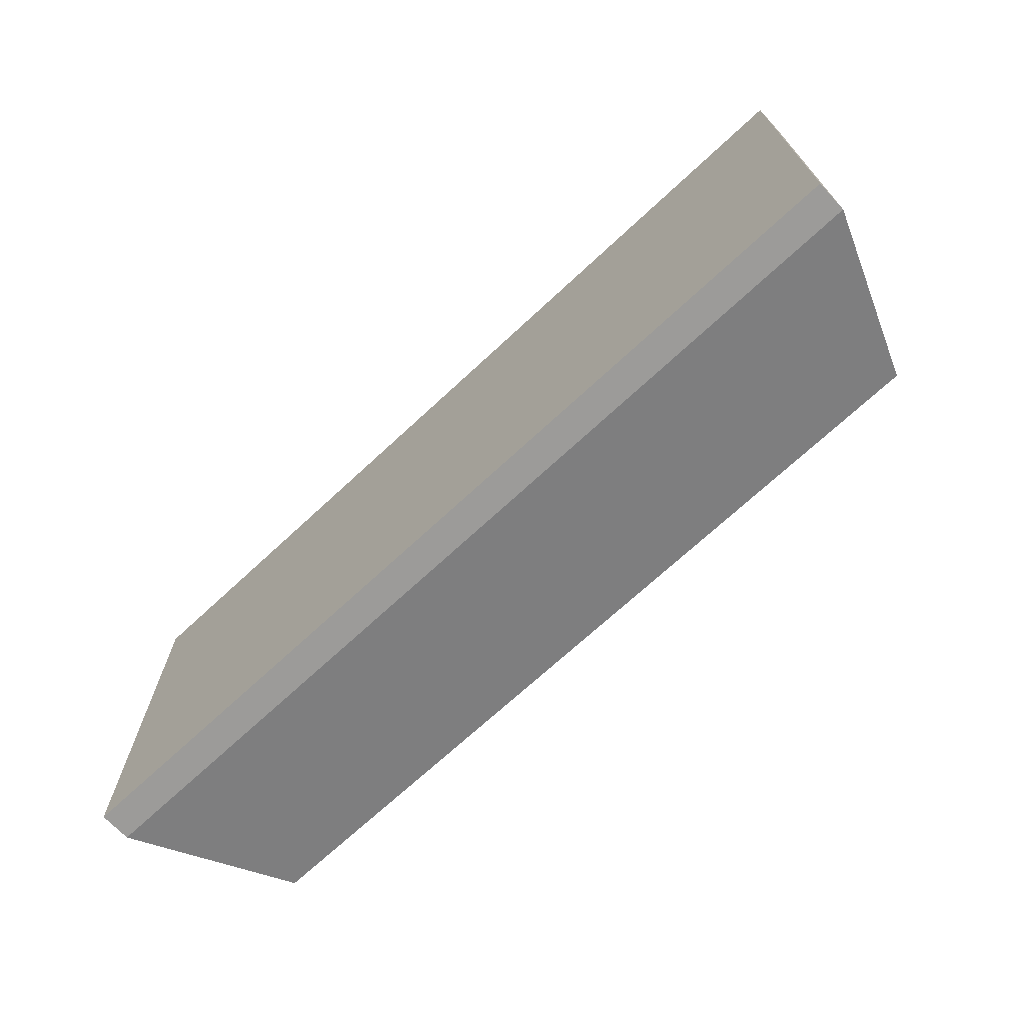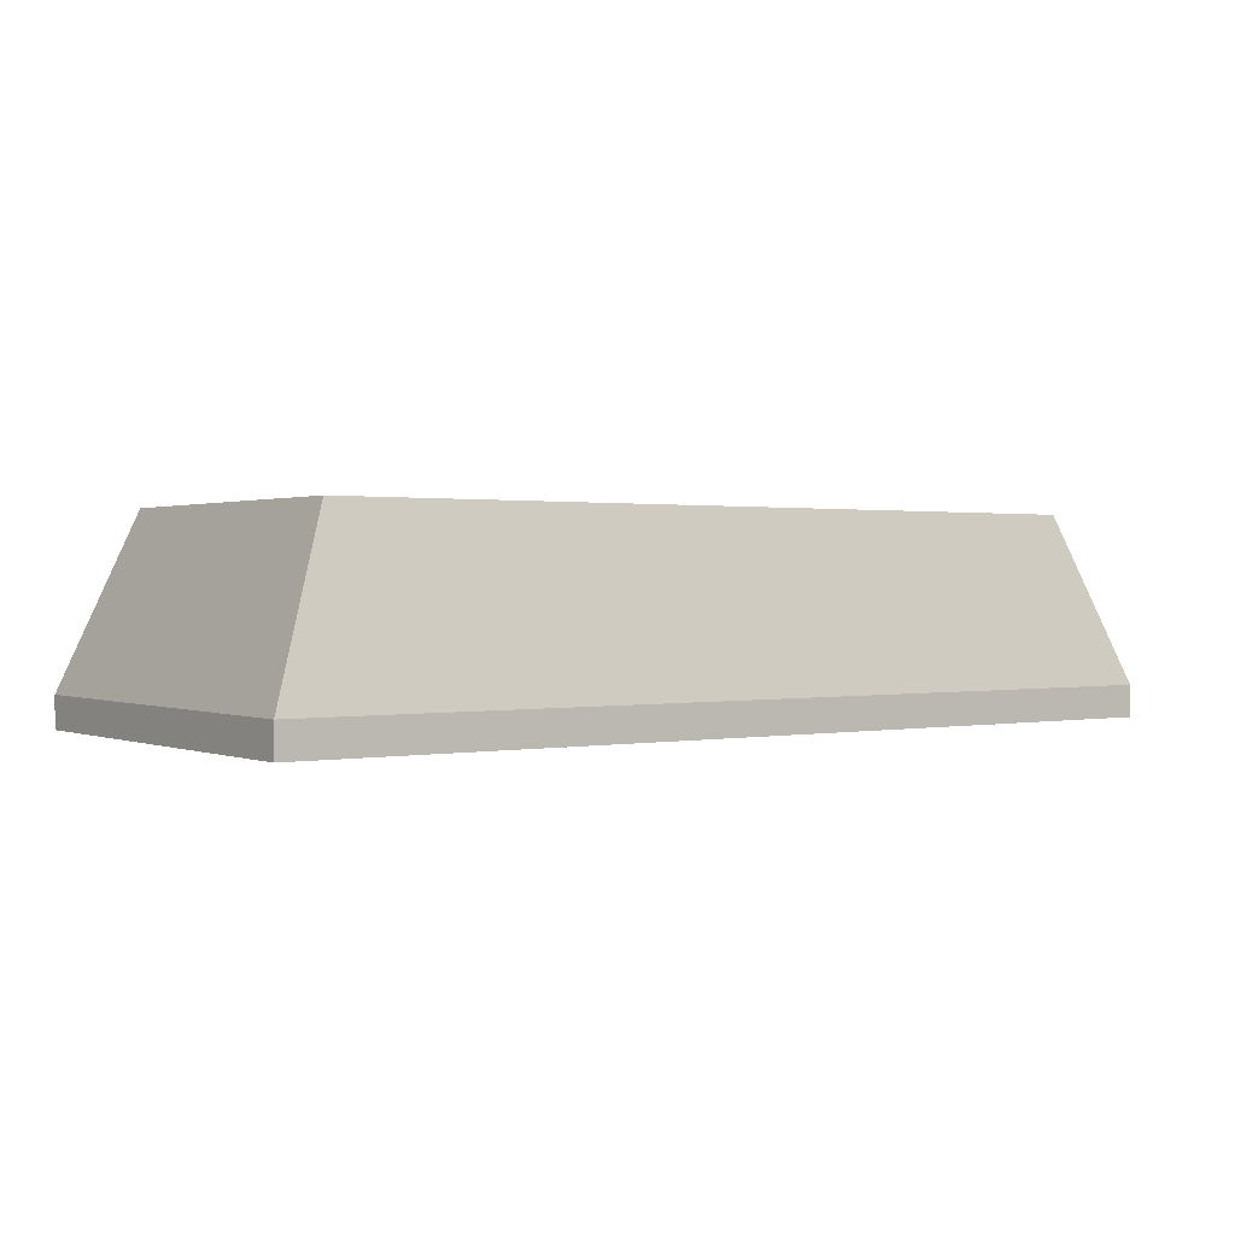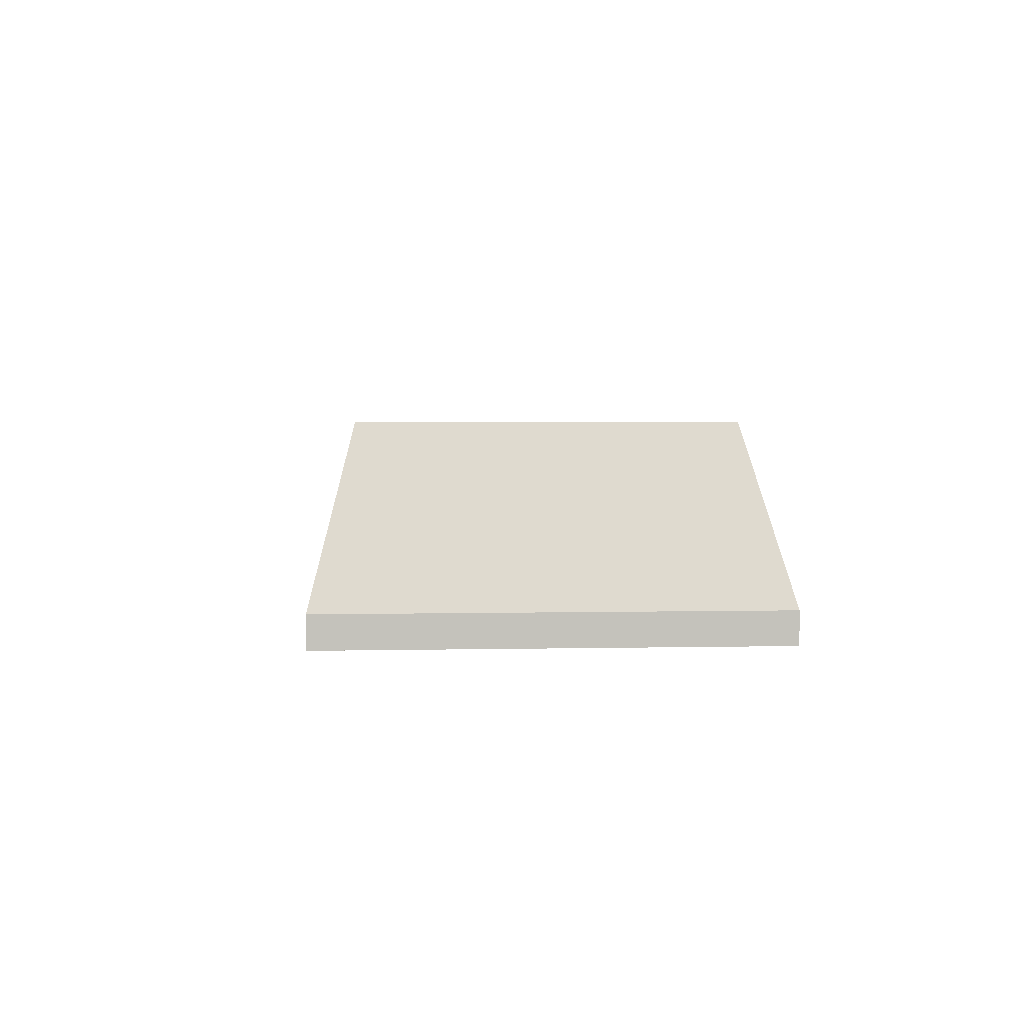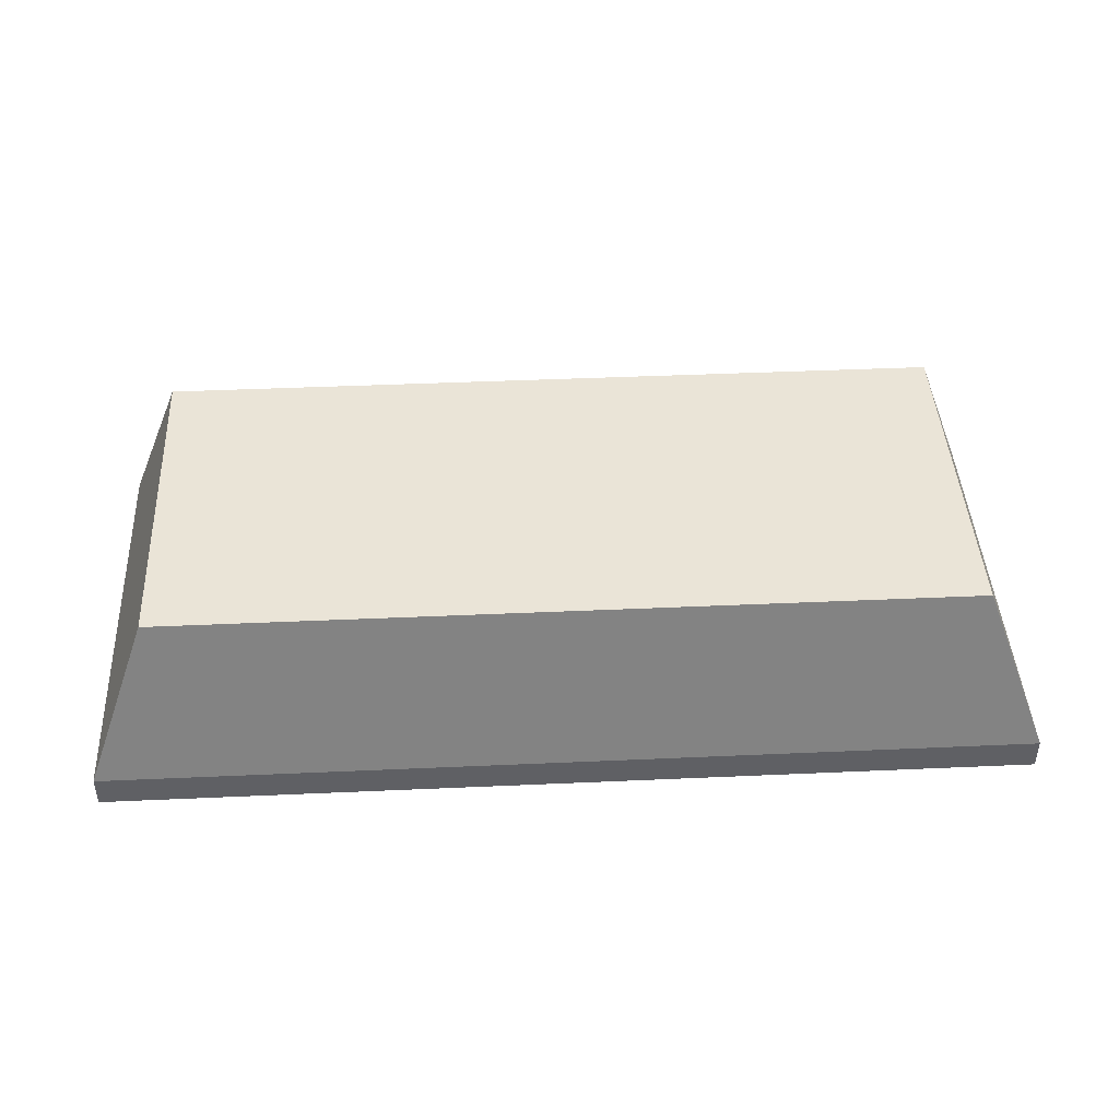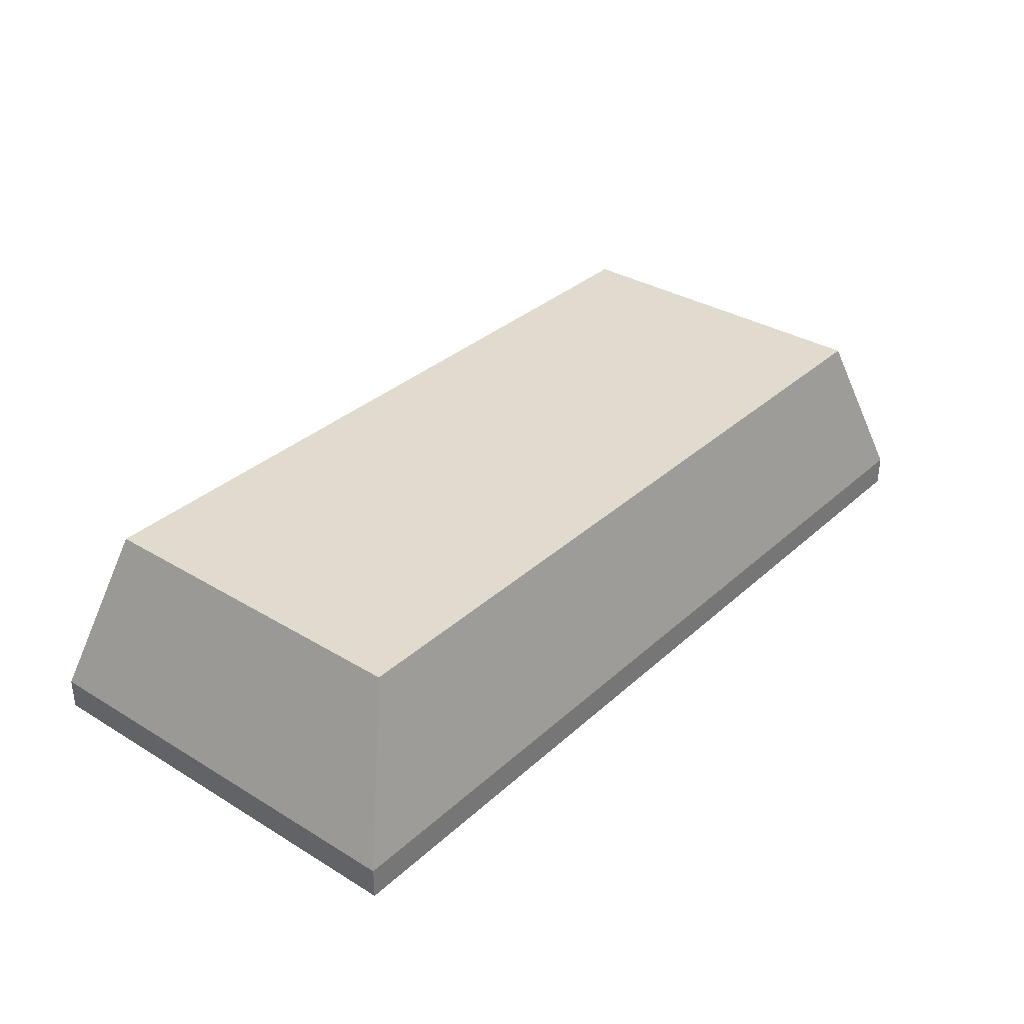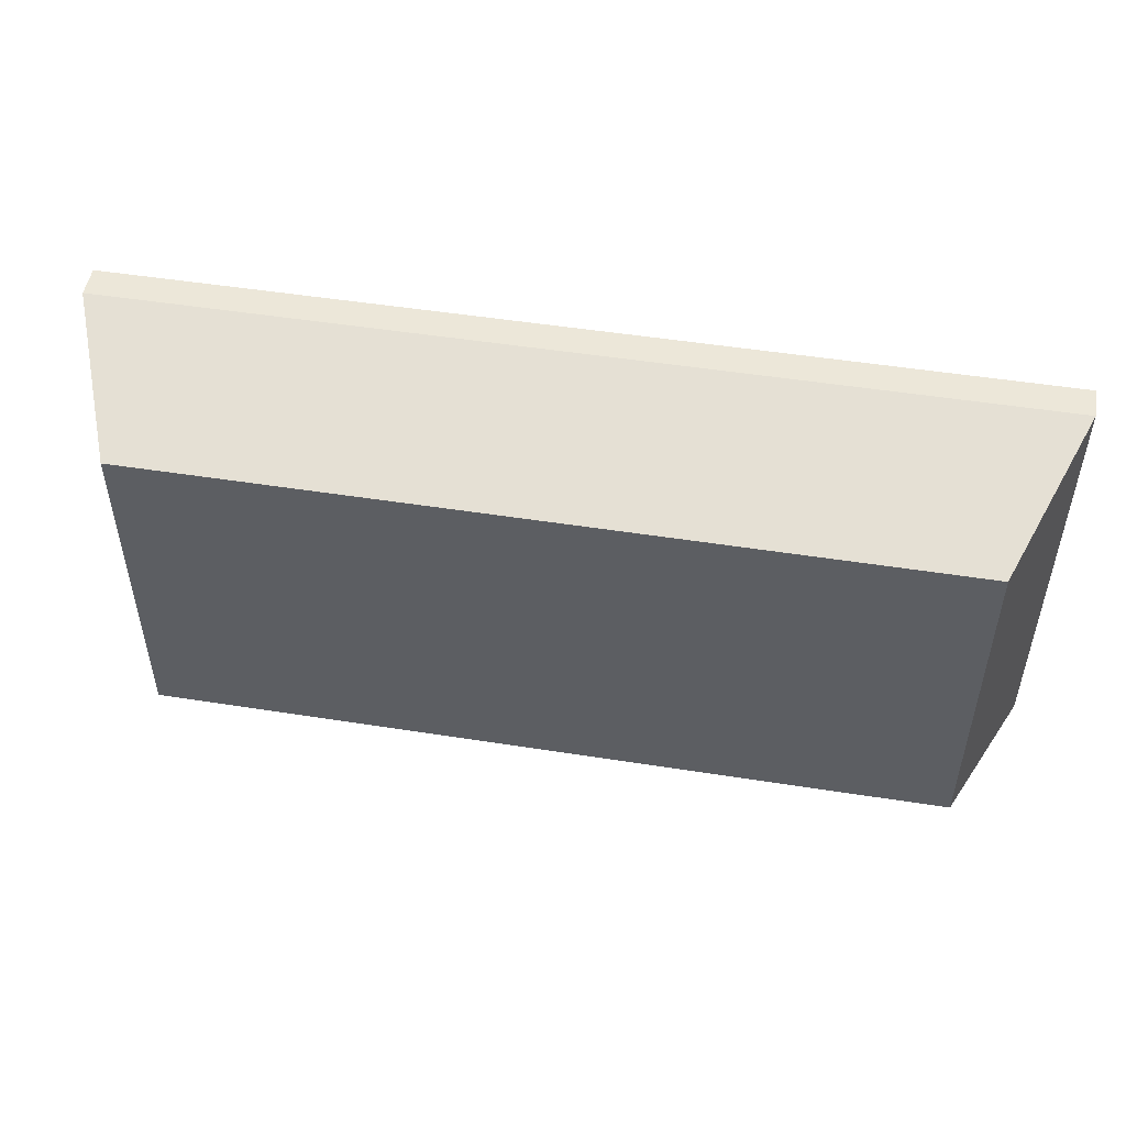
<metadata>
{"format":"obj","ext":"obj","renderer":"f3d","projection":"perspective","resolution":1024,"background":"white","views":[{"elev":-69.7,"azim":43.0,"up":"+Z"},{"elev":0.9,"azim":-35.6,"up":"+Y"},{"elev":2.5,"azim":-94.7,"up":"+Y"},{"elev":43.7,"azim":-3.0,"up":"+Y"},{"elev":33.6,"azim":129.5,"up":"+Y"},{"elev":50.2,"azim":-170.2,"up":"+Z"}]}
</metadata>
<code>
v -18.07 0 -8.445
v -18.07 0 8.445
v -15.59 7.726 -6.778
v -15.59 7.726 6.778
v 15.59 7.726 -6.778
v 15.59 7.726 6.778
v 18.07 0 -8.445
v 18.07 0 8.445
v -18.07 1.233 -8.445
v -18.07 1.233 8.445
v 18.07 1.233 8.445
v 18.07 1.233 -8.445
v -12.02 7.726 -4.329
v -12.02 7.726 4.329
v 12.02 7.726 4.329
v 12.02 7.726 -4.329
v 8.414 7.726 -4.329
v 8.414 7.726 4.329
v -8.414 7.726 -4.329
v -8.414 7.726 4.329
f 9 10 3
f 3 10 4
f 17 18 16
f 16 18 15
f 5 6 12
f 12 6 11
f 7 8 1
f 1 8 2
f 10 11 4
f 4 11 6
f 12 9 5
f 5 9 3
f 1 2 9
f 9 2 10
f 2 8 10
f 10 8 11
f 12 11 7
f 7 11 8
f 7 1 12
f 12 1 9
f 3 4 13
f 13 4 14
f 4 6 14
f 14 6 20
f 20 6 18
f 6 15 18
f 6 5 15
f 15 5 16
f 5 3 16
f 16 3 17
f 17 3 19
f 3 13 19
f 18 17 20
f 20 17 19
f 13 14 19
f 19 14 20

</code>
